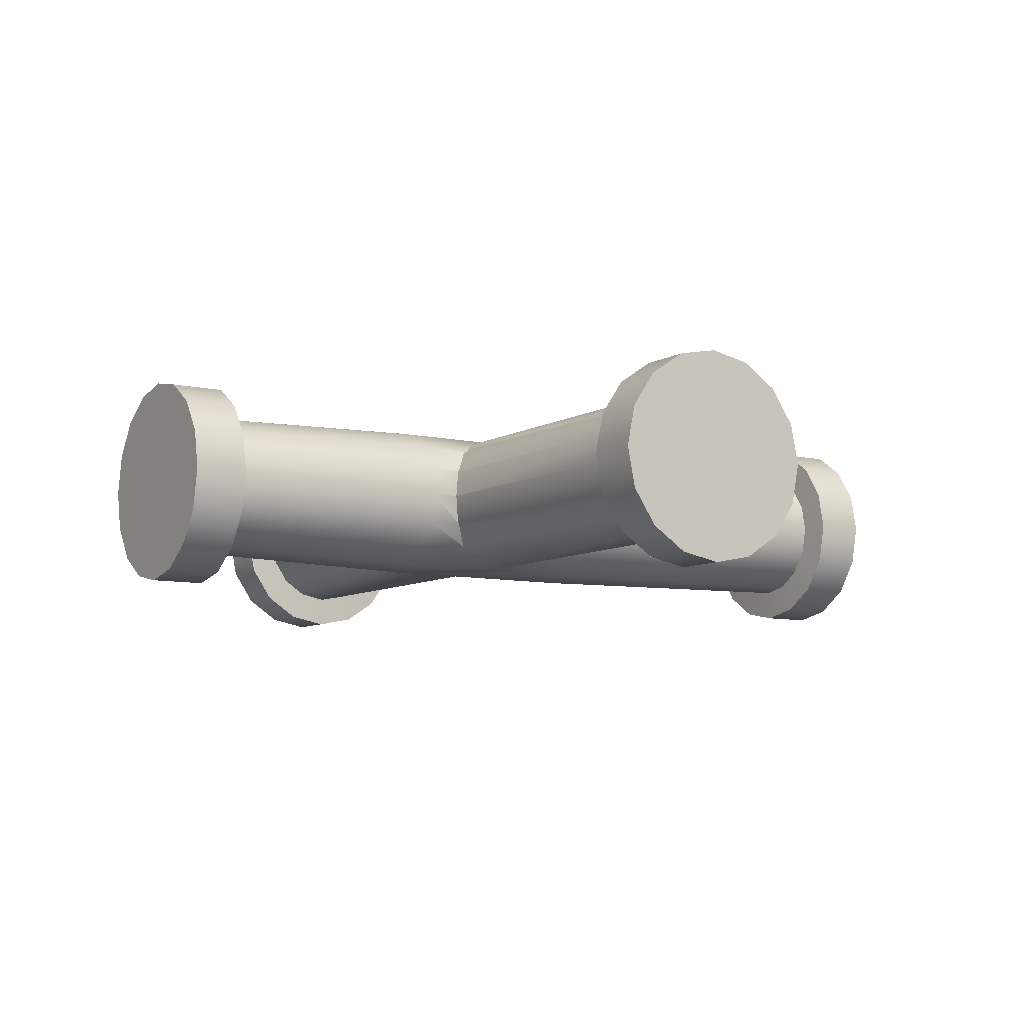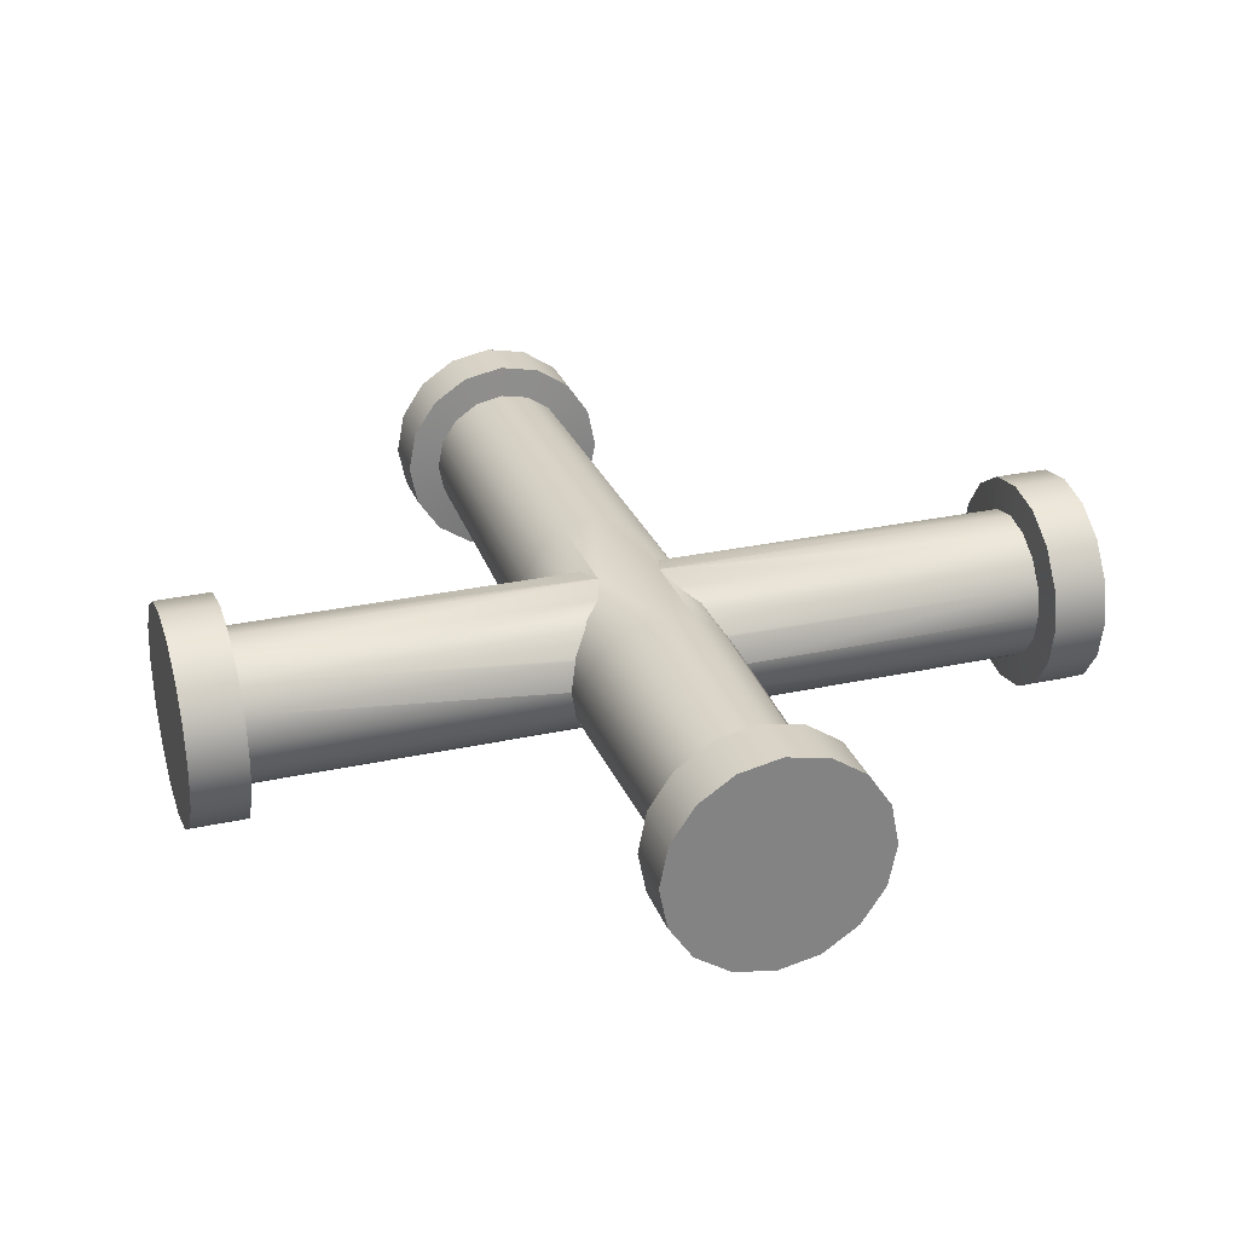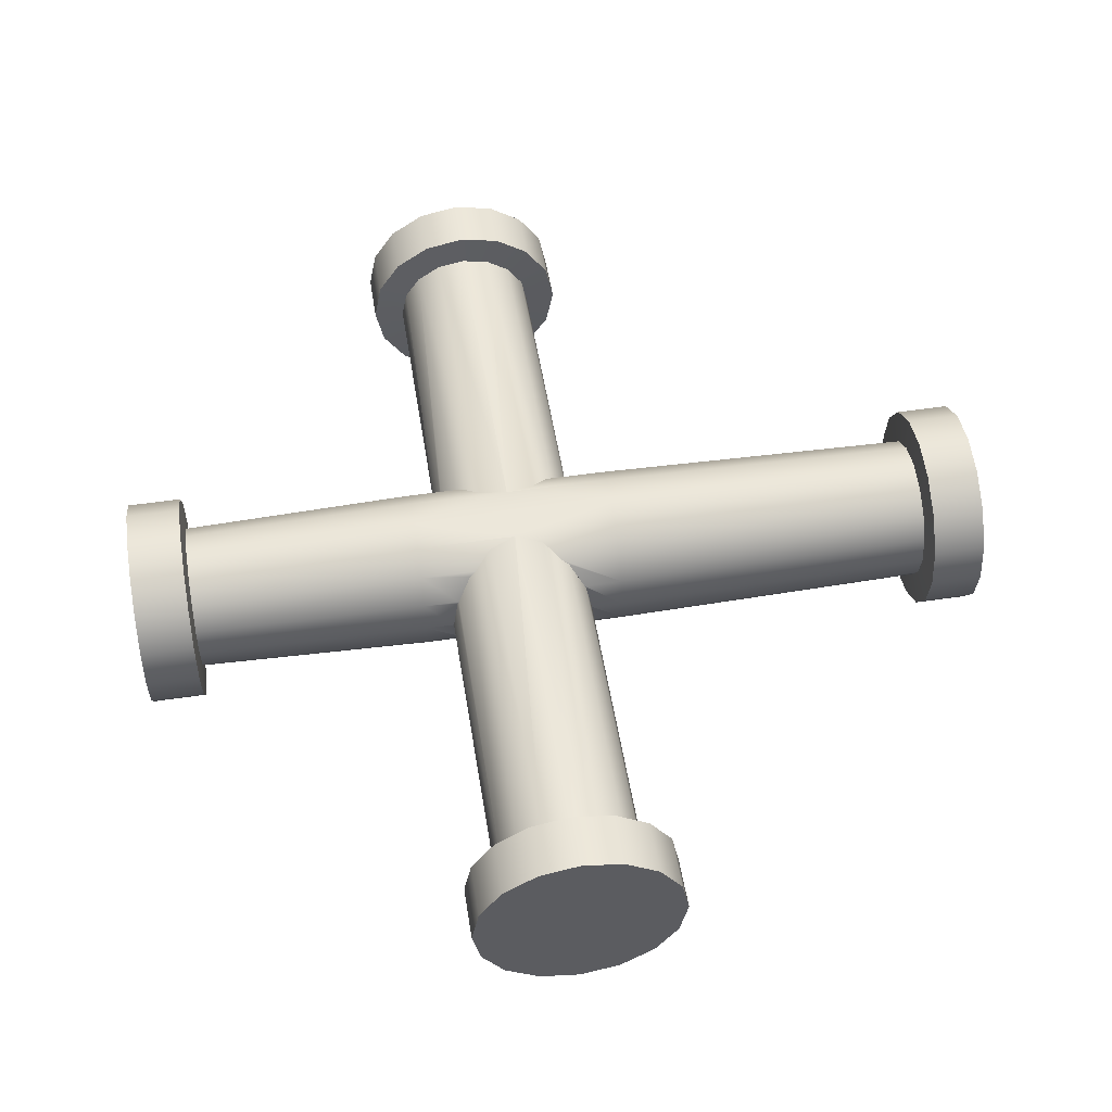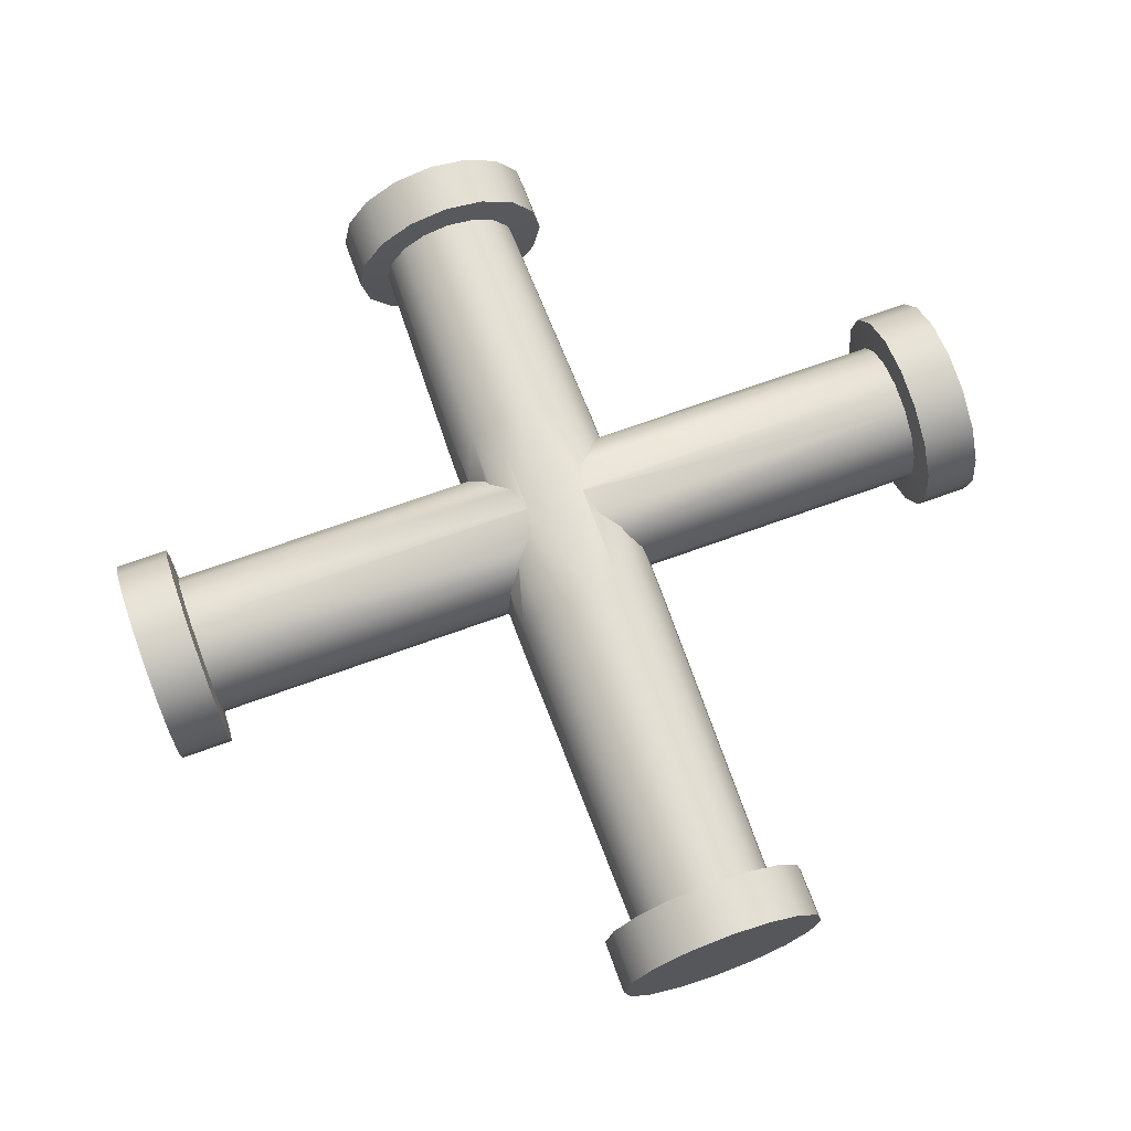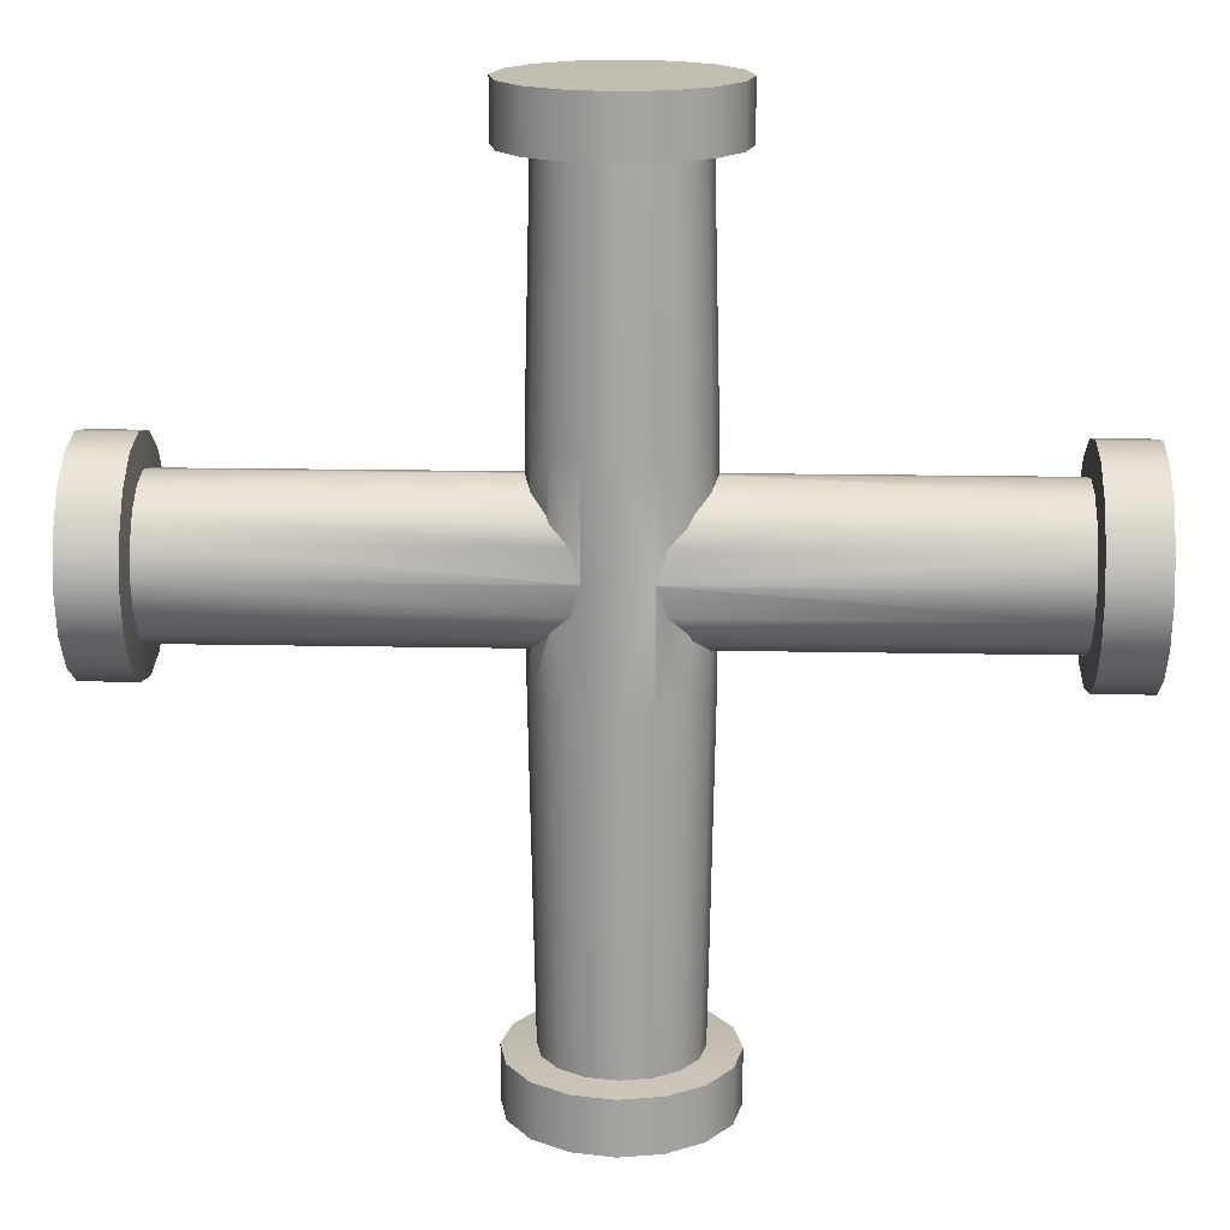
<metadata>
{"format":"obj","ext":"obj","renderer":"f3d","projection":"perspective","resolution":1024,"background":"white","views":[{"elev":-8.0,"azim":-122.6,"up":"+Z"},{"elev":28.7,"azim":161.9,"up":"+Z"},{"elev":51.8,"azim":-99.1,"up":"+Z"},{"elev":69.8,"azim":-20.0,"up":"+Z"},{"elev":17.0,"azim":2.3,"up":"+Y"}]}
</metadata>
<code>
o Cylinder.022
v 0.3891 0.5068 -0.07509
v -0 0.8539 -0.07509
v 0.3891 0.4781 -0.06938
v 0.02874 0.8539 -0.06938
v 0.0531 0.8539 -0.0531
v 0.3891 0.4537 -0.0531
v 0.06938 0.8539 -0.02874
v 0.3891 0.4375 -0.02874
v 0.07509 0.8539 0
v 0.3891 0.4317 0
v 0.06938 0.8539 0.02874
v 0.3891 0.4375 0.02874
v 0.3891 0.4537 0.0531
v 0.0531 0.8539 0.0531
v 0.3891 0.4781 0.06938
v 0.02874 0.8539 0.06938
v 0.3891 0.5068 0.07509
v -0 0.8539 0.07509
v -0.02874 0.8539 0.06938
v 0.3891 0.5356 0.06938
v 0.3891 0.5599 0.0531
v -0.0531 0.8539 0.0531
v 0.3891 0.5762 0.02874
v -0.06938 0.8539 0.02874
v -0.07509 0.8539 0
v 0.3891 0.5819 0
v -0.06938 0.8539 -0.02874
v 0.3891 0.5762 -0.02874
v 0.3891 0.5599 -0.0531
v -0.0531 0.8539 -0.0531
v 0.3891 0.5356 -0.06938
v -0.02874 0.8539 -0.06938
v -0.4018 0.4781 -0.06938
v 0.02874 0.06291 -0.06938
v 0.0531 0.06291 -0.0531
v -0.4018 0.4537 -0.0531
v -0.4018 0.4375 -0.02874
v 0.06938 0.06291 -0.02874
v 0.07509 0.06291 0
v -0.4018 0.4317 0
v 0.06938 0.06291 0.02874
v -0.4018 0.4375 0.02874
v -0.4018 0.4537 0.0531
v 0.0531 0.06291 0.0531
v 0.02874 0.06291 0.06938
v -0.4018 0.4781 0.06938
v -0 0.06291 0.07509
v -0.4018 0.5068 0.07509
v -0.02874 0.06291 0.06938
v -0.4018 0.5356 0.06938
v -0.4018 0.5599 0.0531
v -0.0531 0.06291 0.0531
v -0.4018 0.5762 0.02874
v -0.06938 0.06291 0.02874
v -0.4018 0.5819 0
v -0.07509 0.06291 0
v -0.4018 0.5762 -0.02874
v -0.06938 0.06291 -0.02874
v -0.0531 0.06291 -0.0531
v -0.4018 0.5599 -0.0531
v -0.02874 0.06291 -0.06938
v -0.4018 0.5356 -0.06938
v -0 0.06291 -0.07509
v -0.4018 0.5068 -0.07509
v -0.4583 0.5068 -0.1076
v -0 0.006394 -0.1076
v -0.4583 0.4657 -0.09936
v 0.04116 0.006394 -0.09936
v 0.4468 0.4657 -0.09936
v 0.04116 0.9115 -0.09936
v 0.4468 0.5068 -0.1076
v -0 0.9115 -0.1076
v 0.3914 0.5068 -0.1076
v -0 0.8561 -0.1076
v 0.04116 0.06066 -0.09936
v -0.4041 0.4657 -0.09936
v -0.4583 0.4308 -0.07605
v 0.07605 0.006394 -0.07605
v 0.07605 0.9115 -0.07605
v 0.4468 0.4308 -0.07605
v -0.4041 0.4308 -0.07605
v 0.07605 0.06066 -0.07605
v 0.09936 0.006394 -0.04116
v -0.4583 0.4075 -0.04116
v 0.09936 0.9115 -0.04116
v 0.4468 0.4075 -0.04116
v -0.4041 0.4075 -0.04116
v 0.09936 0.06066 -0.04116
v 0.1076 0.006394 0
v -0.4583 0.3993 0
v 0.1076 0.9115 0
v 0.4468 0.3993 0
v 0.1076 0.06066 0
v -0.4041 0.3993 0
v 0.09936 0.006394 0.04116
v -0.4583 0.4075 0.04116
v 0.4468 0.4075 0.04116
v 0.09936 0.9115 0.04116
v 0.09936 0.06066 0.04116
v -0.4041 0.4075 0.04116
v 0.07605 0.006394 0.07605
v -0.4583 0.4308 0.07605
v 0.07605 0.9115 0.07605
v 0.4468 0.4308 0.07605
v 0.07605 0.06066 0.07605
v -0.4041 0.4308 0.07605
v -0.4583 0.4657 0.09936
v 0.04116 0.006394 0.09936
v 0.4468 0.4657 0.09936
v 0.04116 0.9115 0.09936
v 0.04116 0.06066 0.09936
v -0.4041 0.4657 0.09936
v -0 0.006394 0.1076
v -0.4583 0.5068 0.1076
v -0 0.9115 0.1076
v 0.4468 0.5068 0.1076
v -0.4041 0.5068 0.1076
v -0 0.06066 0.1076
v -0.4583 0.548 0.09936
v -0.04116 0.006394 0.09936
v 0.4468 0.548 0.09936
v -0.04116 0.9115 0.09936
v -0.4041 0.548 0.09936
v -0.04116 0.06066 0.09936
v -0.4583 0.5829 0.07605
v -0.07605 0.006394 0.07605
v -0.07605 0.9115 0.07605
v 0.4468 0.5829 0.07605
v -0.07605 0.06066 0.07605
v -0.4041 0.5829 0.07605
v -0.4583 0.6062 0.04116
v -0.09936 0.006394 0.04116
v -0.09936 0.9115 0.04116
v 0.4468 0.6062 0.04116
v -0.4041 0.6062 0.04116
v -0.09936 0.06066 0.04116
v -0.4583 0.6144 0
v -0.1076 0.006394 0
v 0.4468 0.6144 0
v -0.1076 0.9115 0
v -0.4041 0.6144 0
v -0.1076 0.06066 0
v -0.4583 0.6062 -0.04116
v -0.09936 0.006394 -0.04116
v 0.4468 0.6062 -0.04116
v -0.09936 0.9115 -0.04116
v -0.4041 0.6062 -0.04116
v -0.09936 0.06066 -0.04116
v -0.4583 0.5829 -0.07605
v -0.07605 0.006394 -0.07605
v -0.07605 0.9115 -0.07605
v 0.4468 0.5829 -0.07605
v -0.07605 0.06066 -0.07605
v -0.4041 0.5829 -0.07605
v -0.04116 0.006394 -0.09936
v -0.4583 0.548 -0.09936
v -0.04116 0.9115 -0.09936
v 0.4468 0.548 -0.09936
v -0.04116 0.06066 -0.09936
v -0.4041 0.548 -0.09936
v 0.04116 0.8561 -0.09936
v 0.3914 0.4657 -0.09936
v 0.3914 0.4308 -0.07605
v 0.07605 0.8561 -0.07605
v 0.09936 0.8561 -0.04116
v 0.3914 0.4075 -0.04116
v 0.1076 0.8561 0
v 0.3914 0.3993 0
v 0.09936 0.8561 0.04116
v 0.3914 0.4075 0.04116
v 0.07605 0.8561 0.07605
v 0.3914 0.4308 0.07605
v 0.04116 0.8561 0.09936
v 0.3914 0.4657 0.09936
v -0 0.8561 0.1076
v 0.3914 0.5068 0.1076
v 0.3914 0.548 0.09936
v -0.04116 0.8561 0.09936
v 0.3914 0.5829 0.07605
v -0.07605 0.8561 0.07605
v -0.09936 0.8561 0.04116
v 0.3914 0.6062 0.04116
v -0.1076 0.8561 0
v 0.3914 0.6144 0
v -0.09936 0.8561 -0.04116
v 0.3914 0.6062 -0.04116
v -0.07605 0.8561 -0.07605
v 0.3914 0.5829 -0.07605
v -0.04116 0.8561 -0.09936
v 0.3914 0.548 -0.09936
v -0.4041 0.5068 -0.1076
v -0 0.06066 -0.1076
v -0 0.3989 -0.08121
v 0.03108 0.3989 -0.07502
v 0.05742 0.3989 -0.05742
v 0.07502 0.3989 -0.03108
v 0.08121 0.3989 0
v 0.07502 0.3989 0.03108
v 0.05742 0.3989 0.05742
v 0.03108 0.3989 0.07502
v -0 0.3989 0.08121
v -0.03108 0.3989 0.07502
v -0.05742 0.3989 0.05742
v -0.07502 0.3989 0.03108
v -0.08121 0.3989 0
v -0.07502 0.3989 -0.03108
v -0.05742 0.3989 -0.05742
v -0.03108 0.3989 -0.07502
v -0 0.6115 -0.08121
v 0.03108 0.6115 -0.07502
v 0.05742 0.6115 -0.05742
v 0.07502 0.6115 -0.03108
v 0.08121 0.6115 0
v 0.07502 0.6115 0.03108
v 0.05742 0.6115 0.05742
v 0.03108 0.6115 0.07502
v -0 0.6115 0.08121
v -0.03108 0.6115 0.07502
v -0.05742 0.6115 0.05742
v -0.07502 0.6115 0.03108
v -0.08121 0.6115 0
v -0.07502 0.6115 -0.03108
v -0.05742 0.6115 -0.05742
v -0.03108 0.6115 -0.07502
v 0.03108 0.5065 -0.07502
v 0.03074 0.5068 -0.07509
v 0.03108 0.5072 -0.07502
v 0.03953 0.4781 -0.06938
v 0.03953 0.5356 -0.06938
v 0.05742 0.4602 -0.05742
v 0.05742 0.5535 -0.05742
v 0.06031 0.5599 -0.0531
v 0.06031 0.4537 -0.0531
v 0.07502 0.439 -0.03108
v 0.07502 0.5747 -0.03108
v 0.07549 0.5762 -0.02874
v 0.07549 0.4375 -0.02874
v 0.08121 0.4317 0
v 0.08121 0.4317 0
v 0.08121 0.5819 0
v 0.08121 0.5819 0
v 0.07502 0.439 0.03108
v 0.07549 0.4375 0.02874
v 0.07502 0.5747 0.03108
v 0.07549 0.5762 0.02874
v 0.05742 0.4602 0.05742
v 0.06031 0.4537 0.0531
v 0.05742 0.5535 0.05742
v 0.06031 0.5599 0.0531
v 0.03108 0.5065 0.07502
v 0.03108 0.5072 0.07502
v 0.03953 0.5356 0.06938
v 0.03953 0.4781 0.06938
v 0.03074 0.5068 0.07509
v -0.03074 0.5068 0.07509
v -0.03108 0.5065 0.07502
v -0.03108 0.5072 0.07502
v -0.03953 0.4781 0.06938
v -0.03953 0.5356 0.06938
v -0.05742 0.4602 0.05742
v -0.05742 0.5535 0.05742
v -0.06031 0.4537 0.0531
v -0.06031 0.5599 0.0531
v -0.07502 0.439 0.03108
v -0.07502 0.5747 0.03108
v -0.07549 0.4375 0.02874
v -0.07549 0.5762 0.02874
v -0.08121 0.4317 0
v -0.08121 0.5819 0
v -0.08121 0.4317 0
v -0.08121 0.5819 0
v -0.07502 0.5747 -0.03108
v -0.07549 0.5762 -0.02874
v -0.07549 0.4375 -0.02874
v -0.07502 0.439 -0.03108
v -0.05742 0.5535 -0.05742
v -0.06031 0.5599 -0.0531
v -0.06031 0.4537 -0.0531
v -0.05742 0.4602 -0.05742
v -0.03108 0.5065 -0.07502
v -0.03108 0.5072 -0.07502
v -0.03953 0.4781 -0.06938
v -0.03953 0.5356 -0.06938
v -0.03074 0.5068 -0.07509
f 44 45 111 105
f 11 9 167 169
f 41 44 105 99
f 14 11 169 171
f 39 41 99 93
f 16 14 171 173
f 38 39 93 88
f 18 16 173 175
f 35 38 88 82
f 19 18 175 178
f 61 63 192 159
f 34 35 82 75
f 22 19 178 180
f 59 61 159 153
f 63 34 75 192
f 24 22 180 181
f 224 32 2 209
f 223 30 32 224
f 222 27 30 223
f 221 25 27 222
f 220 24 25 221
f 219 22 24 220
f 218 19 22 219
f 217 18 19 218
f 216 16 18 217
f 215 14 16 216
f 214 11 14 215
f 213 9 11 214
f 212 7 9 213
f 211 5 7 212
f 210 4 5 211
f 209 2 4 210
f 58 59 153 148
f 25 24 181 183
f 56 58 148 142
f 27 25 183 185
f 54 56 142 136
f 30 27 185 187
f 52 54 136 129
f 4 2 74 161
f 32 30 187 189
f 49 52 129 124
f 5 4 161 164
f 2 32 189 74
f 47 49 124 118
f 7 5 164 165
f 45 47 118 111
f 9 7 165 167
f 74 72 70 161
f 161 70 79 164
f 164 79 85 165
f 165 85 91 167
f 167 91 98 169
f 169 98 103 171
f 171 103 110 173
f 173 110 115 175
f 175 115 122 178
f 178 122 127 180
f 180 127 133 181
f 181 133 140 183
f 183 140 146 185
f 185 146 151 187
f 103 98 91 85 79 70 72 157 151 146 140 133 127 122 115 110
f 187 151 157 189
f 189 157 72 74
f 155 66 68 78 83 89 95 101 108 113 120 126 132 138 144 150
f 66 192 75 68
f 68 75 82 78
f 78 82 88 83
f 83 88 93 89
f 89 93 99 95
f 95 99 105 101
f 101 105 111 108
f 108 111 118 113
f 113 118 124 120
f 120 124 129 126
f 126 129 136 132
f 132 136 142 138
f 138 142 148 144
f 144 148 153 150
f 150 153 159 155
f 155 159 192 66
f 63 193 194 34
f 34 194 195 35
f 35 195 196 38
f 38 196 197 39
f 39 197 198 41
f 41 198 199 44
f 44 199 200 45
f 45 200 201 47
f 47 201 202 49
f 49 202 203 52
f 52 203 204 54
f 54 204 205 56
f 56 205 206 58
f 58 206 207 59
f 59 207 208 61
f 61 208 193 63
f 193 209 210 227 226 225 194
f 210 211 231 229 227
f 195 194 225 228 230
f 231 211 212 235 232
f 234 196 195 230 233
f 235 212 213 240 241 236
f 238 197 196 234 237 239
f 240 213 214 244 245
f 242 198 197 238 243
f 244 214 215 248 249
f 246 199 198 242 247
f 248 215 216 251 252
f 250 200 199 246 253
f 251 216 217 201 200 250 254
f 256 202 201 217 218 257 255
f 257 218 219 261 259
f 260 203 202 256 258
f 219 220 265 263 261
f 204 203 260 262 264
f 220 221 269 267 265
f 205 204 264 266 268
f 221 222 272 273 271 269
f 206 205 268 270 274 275
f 222 223 276 277 272
f 207 206 275 278 279
f 223 224 281 283 276
f 280 208 207 279 282
f 209 193 208 280 284 281 224
f 43 46 112 106
f 12 10 168 170
f 42 43 106 100
f 13 12 170 172
f 40 42 100 94
f 15 13 172 174
f 37 40 94 87
f 17 15 174 176
f 36 37 87 81
f 20 17 176 177
f 62 64 191 160
f 33 36 81 76
f 21 20 177 179
f 60 62 160 154
f 64 33 76 191
f 23 21 179 182
f 1 226 227 229 31
f 281 284 64 62 283
f 232 29 31 229 231
f 283 62 60 277 276
f 236 28 29 232 235
f 60 57 273 272 277
f 26 28 236 241
f 57 55 271 273
f 23 26 241 240 245
f 269 271 55 53 267
f 21 23 245 244 249
f 53 51 263 265 267
f 252 20 21 249 248
f 51 50 259 261 263
f 251 254 17 20 252
f 50 48 255 257 259
f 15 17 254 250 253
f 48 46 258 256 255
f 247 13 15 253 246
f 46 43 262 260 258
f 243 12 13 247 242
f 262 43 42 266 264
f 238 239 10 12 243
f 266 42 40 270 268
f 237 8 10 239
f 37 274 270 40
f 233 6 8 237 234
f 36 278 275 274 37
f 228 3 6 233 230
f 33 282 279 278 36
f 226 1 3 228 225
f 64 284 280 282 33
f 57 60 154 147
f 26 23 182 184
f 55 57 147 141
f 28 26 184 186
f 53 55 141 135
f 29 28 186 188
f 51 53 135 130
f 3 1 73 162
f 31 29 188 190
f 50 51 130 123
f 6 3 162 163
f 1 31 190 73
f 48 50 123 117
f 8 6 163 166
f 46 48 117 112
f 10 8 166 168
f 73 71 69 162
f 162 69 80 163
f 163 80 86 166
f 166 86 92 168
f 168 92 97 170
f 170 97 104 172
f 172 104 109 174
f 174 109 116 176
f 176 116 121 177
f 177 121 128 179
f 179 128 134 182
f 182 134 139 184
f 184 139 145 186
f 186 145 152 188
f 139 134 128 121 116 109 104 97 92 86 80 69 71 158 152 145
f 188 152 158 190
f 190 158 71 73
f 156 65 67 77 84 90 96 102 107 114 119 125 131 137 143 149
f 65 191 76 67
f 67 76 81 77
f 77 81 87 84
f 84 87 94 90
f 90 94 100 96
f 96 100 106 102
f 102 106 112 107
f 107 112 117 114
f 114 117 123 119
f 119 123 130 125
f 125 130 135 131
f 131 135 141 137
f 137 141 147 143
f 143 147 154 149
f 149 154 160 156
f 156 160 191 65

</code>
